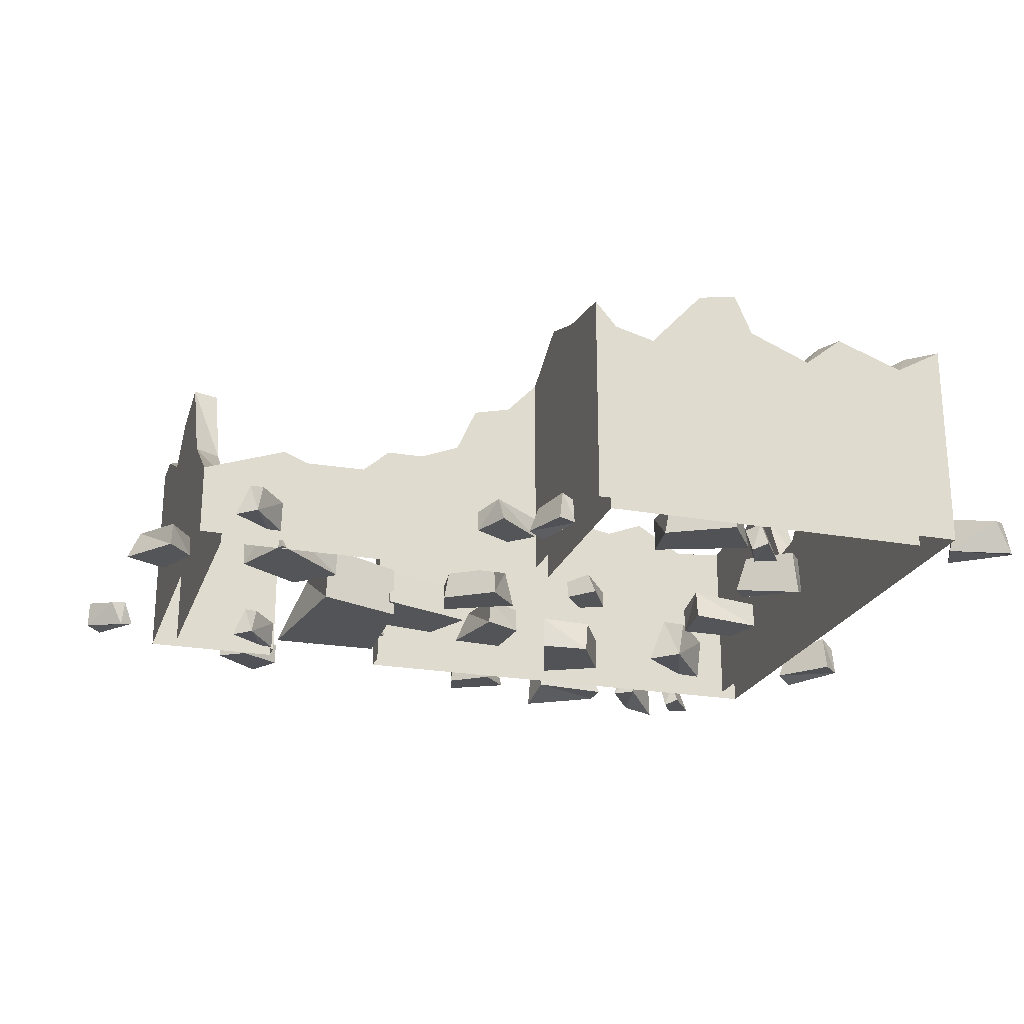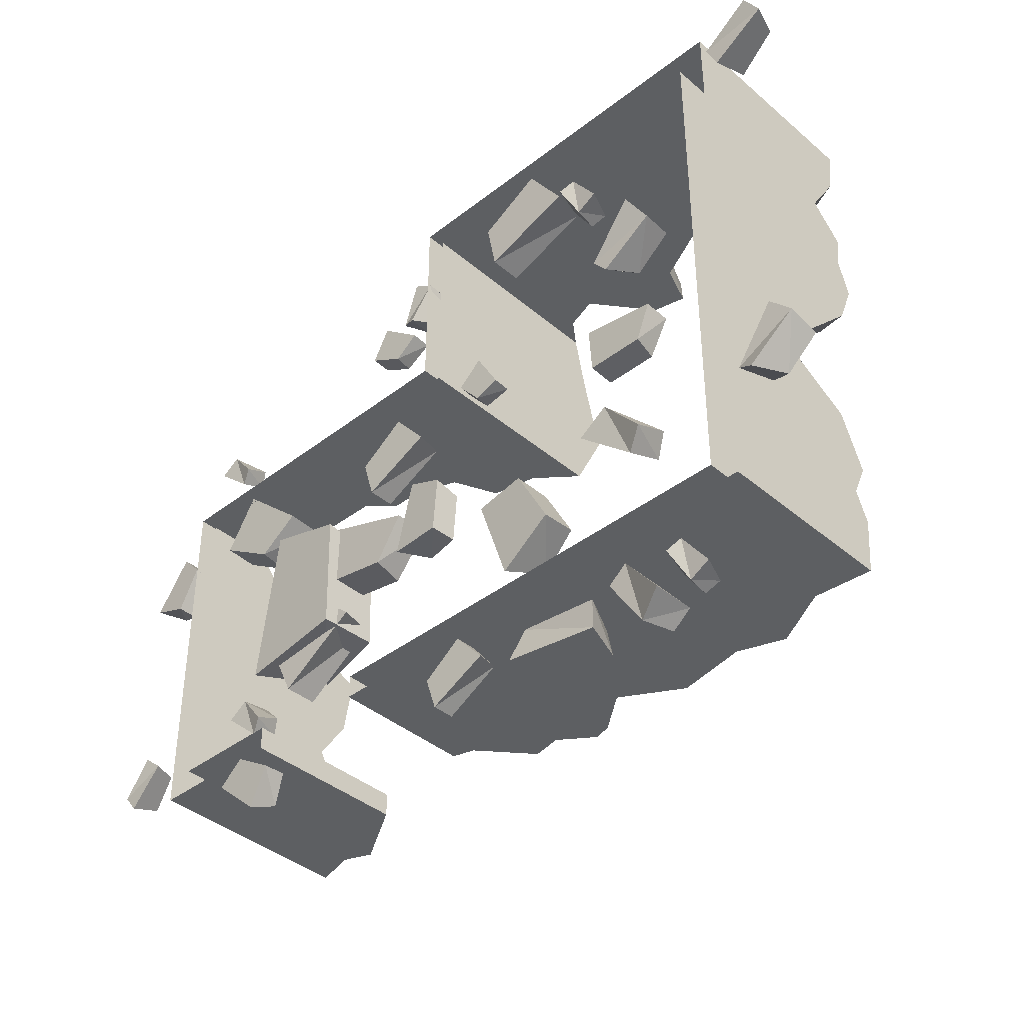
<metadata>
{"format":"obj","ext":"obj","renderer":"f3d","projection":"perspective","resolution":1024,"background":"white","views":[{"elev":-22.8,"azim":-17.1,"up":"+Y"},{"elev":-39.7,"azim":43.7,"up":"+Z"}]}
</metadata>
<code>
o Cube_Cube.003
v -4.248 1.495 0.8805
v -4.178 1.523 0.8217
v -4.165 1.353 0.7558
v -4.249 1.358 0.856
v -4.04 1.495 0.9715
v -3.99 1.359 0.9662
v -4.123 1.47 1.016
v -4.06 1.331 1.025
v -3.226 1.495 1.053
v -3.287 1.523 0.9856
v -3.353 1.353 0.9747
v -3.25 1.358 1.055
v -3.141 1.495 0.8433
v -3.148 1.359 0.7933
v -3.094 1.47 0.9246
v -3.087 1.331 0.861
v -3.539 1.495 3.015
v -3.6 1.523 2.948
v -3.667 1.353 2.937
v -3.564 1.358 3.017
v -3.455 1.495 2.805
v -3.462 1.359 2.755
v -3.408 1.47 2.887
v -3.401 1.331 2.823
v -1.864 1.495 3.324
v -1.95 1.523 3.355
v -1.984 1.353 3.413
v -1.871 1.358 3.348
v -2.027 1.495 3.167
v -2.076 1.359 3.155
v -1.935 1.47 3.154
v -1.991 1.331 3.124
v -0.7294 1.495 3.104
v -0.6539 1.523 3.155
v -0.5869 1.353 3.149
v -0.7062 1.358 3.096
v -0.7605 1.495 3.328
v -0.7417 1.359 3.375
v -0.8258 1.47 3.261
v -0.8172 1.331 3.324
v 0.2694 1.517 3.651
v 0.336 1.553 3.551
v 0.3287 1.33 3.464
v 0.2589 1.337 3.62
v 0.5638 1.517 3.691
v 0.6253 1.338 3.666
v 0.4755 1.483 3.777
v 0.5587 1.301 3.765
v -2.035 1.444 2.338
v -2.032 1.298 2.334
v -1.853 1.308 2.118
v -1.917 1.492 2.167
v -2.291 1.298 2.155
v -2.233 1.306 1.94
v -2.27 1.444 2.176
v -2.236 1.452 1.945
v -1.723 1.444 1.4
v -1.728 1.298 1.4
v -2.009 1.308 1.396
v -1.931 1.492 1.415
v -1.705 1.298 1.714
v -1.908 1.306 1.803
v -1.702 1.444 1.684
v -1.903 1.452 1.803
v -1.572 1.42 2.309
v -1.569 1.326 2.311
v -1.44 1.332 2.437
v -1.468 1.45 2.393
v -1.441 1.326 2.154
v -1.306 1.33 2.202
v -1.456 1.42 2.167
v -1.309 1.424 2.2
v -1.58 1.469 0.6315
v -1.578 1.347 0.6281
v -1.423 1.355 0.4524
v -1.478 1.508 0.4919
v -1.789 1.347 0.4727
v -1.736 1.353 0.2956
v -1.771 1.469 0.491
v -1.738 1.475 0.2991
v -0.2582 1.551 2.743
v -0.3409 1.551 2.846
v -0.3237 1.299 2.86
v -0.2355 1.362 2.715
v -0.562 1.551 2.667
v -0.614 1.362 2.625
v -0.4582 1.551 2.582
v -0.5313 1.362 2.523
v -0.3783 1.563 0.1739
v -0.2753 1.563 0.2559
v -0.2615 1.311 0.2385
v -0.4066 1.374 0.1513
v -0.4523 1.563 0.4781
v -0.494 1.374 0.5304
v -0.5384 1.563 0.3749
v -0.5969 1.374 0.4483
v -2.494 1.579 1.191
v -2.505 1.27 1.19
v -3.095 1.291 1.121
v -2.934 1.679 1.178
v -2.525 1.27 1.857
v -2.973 1.286 2.001
v -2.512 1.579 1.794
v -2.962 1.594 2.001
v -2.589 1.522 1.503
v -2.588 1.333 1.51
v -2.555 1.346 1.873
v -2.541 1.584 1.769
v -2.185 1.333 1.437
v -2.042 1.342 1.688
v -2.225 1.522 1.438
v -2.044 1.532 1.682
v -3 1.464 0.5227
v -3.002 1.342 0.5191
v -3.109 1.35 0.3109
v -3.092 1.503 0.376
v -3.224 1.342 0.6587
v -3.37 1.348 0.5439
v -3.201 1.464 0.649
v -3.367 1.47 0.5475
v -3.934 1.464 2.043
v -3.937 1.342 2.045
v -4.154 1.35 2.134
v -4.088 1.503 2.123
v -3.817 1.342 2.279
v -3.944 1.348 2.413
v -3.825 1.464 2.254
v -3.94 1.47 2.411
v -3.51 1.52 2.247
v -3.506 1.337 2.253
v -3.343 1.35 2.563
v -3.369 1.579 2.465
v -3.176 1.337 2.04
v -2.957 1.347 2.209
v -3.211 1.52 2.055
v -2.96 1.529 2.204
v -2.703 1.52 1.479
v -2.699 1.337 1.474
v -2.436 1.35 1.242
v -2.524 1.579 1.291
v -2.983 1.337 1.204
v -2.871 1.347 0.9505
v -2.961 1.52 1.234
v -2.875 1.529 0.9551
v -2.344 1.479 3.054
v -2.342 1.37 3.058
v -2.252 1.377 3.248
v -2.266 1.515 3.189
v -2.139 1.37 2.938
v -2.011 1.376 3.046
v -2.16 1.479 2.946
v -2.013 1.485 3.043
v -1.037 1.514 3.61
v -1.034 1.332 3.605
v -0.838 1.344 3.314
v -0.9114 1.573 3.383
v -1.378 1.332 3.414
v -1.332 1.341 3.141
v -1.348 1.514 3.438
v -1.335 1.523 3.147
v -0.9519 1.514 1.071
v -0.9576 1.332 1.068
v -1.25 1.344 0.8756
v -1.18 1.573 0.948
v -1.143 1.332 1.414
v -1.417 1.341 1.372
v -1.12 1.514 1.384
v -1.412 1.523 1.375
v -0.6406 1.495 1.864
v -0.6406 1.352 1.869
v -0.6647 1.362 2.143
v -0.6406 1.542 2.067
v -0.3321 1.352 1.869
v -0.2595 1.36 2.074
v -0.3615 1.495 1.864
v -0.2595 1.503 2.069
v -0.5074 1.53 1.517
v -0.5993 1.572 1.416
v -0.699 1.316 1.4
v -0.5441 1.324 1.521
v -0.382 1.529 1.201
v -0.3927 1.325 1.126
v -0.3108 1.491 1.323
v -0.3009 1.283 1.228
v 0.6127 1.517 1.388
v 0.517 1.553 1.46
v 0.4949 1.33 1.545
v 0.6125 1.337 1.42
v 0.3482 1.517 1.253
v 0.282 1.338 1.256
v 0.4599 1.483 1.201
v 0.3776 1.301 1.184
v -0.1257 1.49 0.2205
v -0.05527 1.517 0.2709
v 0.008583 1.355 0.2674
v -0.1034 1.36 0.2136
v -0.161 1.49 0.433
v -0.1443 1.361 0.478
v -0.2214 1.466 0.3672
v -0.2148 1.334 0.4276
v -1.146 1.614 0.434
v -1.146 1.614 0.2702
v -1.174 1.3 0.2702
v -1.146 1.379 0.479
v -0.793 1.614 0.2702
v -0.7099 1.379 0.2702
v -0.8266 1.614 0.434
v -0.7099 1.379 0.434
v -3.819 2.507 0.8976
v -3.819 2.512 0.6573
v -3.819 1.346 0.6573
v -3.819 1.346 0.8976
v -0.1009 2.334 0.6573
v 0.2169 2.357 0.6573
v 0.2169 1.346 0.6573
v -0.1009 1.346 0.6573
v 0.2169 2.408 2.415
v 0.2169 2.512 2.657
v 0.2169 1.346 2.657
v 0.2169 1.346 2.415
v -3.371 1.883 2.657
v -3.819 1.728 2.657
v -3.819 1.346 2.657
v -3.47 1.346 2.657
v 0.06818 2.408 2.395
v 0.06818 2.512 2.617
v 0.06818 1.346 2.617
v 0.06818 1.346 2.395
v -1.857 2.382 0.7862
v -1.676 2.512 0.7862
v -1.676 1.346 0.7862
v -1.857 1.346 0.7862
v -1.768 2.584 3.312
v -1.768 1.346 3.258
v -1.768 1.346 3.622
v -1.768 2.512 3.622
v -0.2224 2.334 0.7862
v 0.06818 2.357 0.7862
v 0.06818 1.346 0.7862
v -0.2224 1.346 0.7862
v -1.881 2.584 3.336
v -1.881 1.346 3.389
v -1.881 1.346 3.755
v -1.881 2.512 3.755
v -1.867 2.382 0.6573
v -1.69 2.512 0.6573
v -1.69 1.346 0.6573
v -1.867 1.346 0.6573
v -1.764 2.374 3.755
v -1.764 1.346 3.755
v -3.337 1.883 2.529
v -3.682 1.728 2.529
v -3.682 1.346 2.529
v -3.337 1.346 2.529
v -3.682 2.507 0.9957
v -3.682 2.512 0.7862
v -3.682 1.346 0.7862
v -3.682 1.346 0.9957
v 0.2169 1.346 3.481
v 0.2169 2.466 3.481
v 0.2169 2.512 3.755
v 0.2169 1.346 3.755
v -1.665 2.374 3.622
v -1.665 1.346 3.622
v 0.06818 1.346 3.371
v 0.06818 2.466 3.371
v 0.06818 2.512 3.622
v 0.06818 1.346 3.622
v -0.04251 2.364 3.755
v -0.1589 2.364 3.622
v 0.2169 2.389 0.9775
v 0.06818 2.389 1.079
v -1.592 2.485 0.6573
v -1.586 2.485 0.7862
v -3.59 2.45 0.6573
v -3.494 2.45 0.7862
v -3.819 2.018 2.26
v -3.682 2.018 2.183
v -2.048 2.337 2.657
v -1.881 2.512 2.657
v -1.768 2.512 2.529
v -1.977 2.337 2.529
v -2.256 2.15 0.6573
v -2.372 2.116 0.6573
v -2.372 2.116 0.7862
v -2.253 2.15 0.7862
v -2.372 1.346 0.7862
v -2.372 1.346 0.6573
v -3.44 2.512 0.6573
v -3.061 2.275 0.6573
v -3.061 1.346 0.6573
v -3.44 1.346 0.6573
v -0.4187 2.512 0.6573
v -0.5131 2.512 0.7862
v -3.372 2.512 0.7862
v -3.061 2.275 0.7862
v -3.061 1.346 0.7862
v -3.372 1.346 0.7862
v -0.6671 2.424 0.6573
v -1.054 2.496 0.6573
v -1.094 2.496 0.7862
v -0.7402 2.424 0.7862
v -1.385 2.31 0.7862
v -1.094 1.346 0.7862
v -1.385 1.346 0.7862
v -0.5131 1.346 0.7862
v -0.7402 1.346 0.7862
v -1.372 2.31 0.6573
v -1.054 1.346 0.6573
v -1.372 1.346 0.6573
v -0.4187 1.346 0.6573
v -0.6671 1.346 0.6573
v -1.592 1.346 0.6573
v -1.586 1.346 0.7862
v 0.2169 1.992 1.991
v 0.06818 1.992 2.007
v 0.2169 2.276 1.621
v 0.2169 2.409 1.324
v 0.06818 2.409 1.396
v 0.06818 2.276 1.668
v 0.06818 2.319 1.223
v 0.06818 1.346 1.396
v 0.06818 1.346 1.223
v 0.06818 1.962 1.815
v 0.06818 1.346 2.007
v 0.06818 1.346 1.815
v 0.2169 2.319 1.134
v 0.2169 1.346 1.324
v 0.2169 1.346 1.134
v 0.2169 1.962 1.781
v 0.2169 1.346 1.991
v 0.2169 1.346 1.781
v 0.2169 1.346 1.621
v 0.06818 1.346 1.668
v 0.2169 1.346 0.9775
v 0.06818 1.346 1.079
v 0.2169 2.477 3.03
v 0.06818 2.477 2.958
v 0.06818 2.29 3.12
v 0.2169 2.29 3.206
v 0.06818 1.346 2.958
v 0.06818 1.346 3.12
v 0.2169 1.346 3.03
v 0.2169 1.346 3.206
v 0.2169 1.346 2.844
v 0.2169 2.447 2.844
v 0.06818 1.346 2.788
v 0.06818 2.447 2.788
v -2.031 2.413 0.6573
v -2.024 2.413 0.7862
v -2.031 1.346 0.6573
v -2.256 1.346 0.6573
v -2.024 1.346 0.7862
v -2.253 1.346 0.7862
v -3.819 2.301 1.324
v -3.682 2.301 1.367
v -3.819 2.463 1.61
v -3.819 2.512 1.991
v -3.682 2.512 1.948
v -3.682 2.463 1.617
v -3.682 1.346 1.948
v -3.682 1.346 2.183
v -3.682 1.346 1.367
v -3.682 1.346 1.617
v -3.819 1.346 1.991
v -3.819 1.346 2.26
v -3.819 1.346 1.324
v -3.819 1.346 1.61
v -3.238 1.829 2.657
v -2.913 1.833 2.657
v -2.881 1.833 2.529
v -3.204 1.829 2.529
v -2.739 1.959 2.529
v -2.881 1.346 2.529
v -2.739 1.346 2.529
v -2.769 1.959 2.657
v -3.008 1.346 2.657
v -2.865 1.346 2.657
v -3.204 1.346 2.529
v -3.336 1.346 2.657
v -2.251 2.287 2.657
v -2.359 2.045 2.657
v -2.458 1.346 2.657
v -2.327 1.346 2.657
v -2.23 2.287 2.529
v -2.338 2.045 2.529
v -2.338 1.346 2.529
v -2.208 1.346 2.529
v -2.572 1.961 2.657
v -2.546 1.961 2.529
v -1.967 1.346 2.529
v -2.083 1.346 2.657
v -1.881 1.346 2.657
v -1.768 1.346 2.529
v -2.669 1.346 2.657
v -2.546 1.346 2.529
v -3.494 1.346 0.7862
v -3.59 1.346 0.6573
v -1.881 2.699 3.023
v -1.768 2.699 2.894
v -1.881 1.346 3.023
v -1.768 1.346 2.894
v -1.549 2.32 3.755
v -1.477 2.32 3.622
v -1.224 2.638 3.622
v -1.477 1.346 3.622
v -1.224 1.346 3.622
v -1.26 2.638 3.755
v -1.549 1.346 3.755
v -1.26 1.346 3.755
v -0.9534 2.46 3.755
v -1.048 2.679 3.755
v -1.048 1.346 3.755
v -0.9534 1.346 3.755
v -0.9559 2.46 3.622
v -1.038 2.679 3.622
v -1.038 1.346 3.622
v -0.9559 1.346 3.622
v -0.4818 2.495 3.622
v -0.6637 2.325 3.622
v -0.6637 1.346 3.622
v -0.4818 1.346 3.622
v -0.4115 2.495 3.755
v -0.6194 2.325 3.755
v -0.6194 1.346 3.755
v -0.4115 1.346 3.755
v -0.04251 1.346 3.755
v -0.1589 1.346 3.622
f 2 4 1
f 5 3 2
f 5 8 6
f 7 4 8
f 4 6 8
f 7 2 1
f 10 12 9
f 13 11 10
f 13 16 14
f 15 12 16
f 12 14 16
f 15 10 9
f 18 20 17
f 21 19 18
f 21 24 22
f 23 20 24
f 20 22 24
f 23 18 17
f 26 28 25
f 29 27 26
f 29 32 30
f 31 28 32
f 28 30 32
f 31 26 25
f 34 36 33
f 37 35 34
f 37 40 38
f 39 36 40
f 36 38 40
f 39 34 33
f 42 44 41
f 45 43 42
f 45 48 46
f 47 44 48
f 44 46 48
f 47 42 41
f 50 52 49
f 53 51 50
f 53 56 54
f 55 52 56
f 52 54 56
f 55 50 49
f 58 60 57
f 61 59 58
f 61 64 62
f 63 60 64
f 60 62 64
f 63 58 57
f 66 68 65
f 69 67 66
f 69 72 70
f 71 68 72
f 68 70 72
f 71 66 65
f 74 76 73
f 77 75 74
f 77 80 78
f 79 76 80
f 76 78 80
f 79 74 73
f 82 84 81
f 85 83 82
f 85 88 86
f 87 84 88
f 84 86 88
f 87 82 81
f 90 92 89
f 93 91 90
f 93 96 94
f 95 92 96
f 92 94 96
f 95 90 89
f 98 100 97
f 101 99 98
f 101 104 102
f 103 100 104
f 100 102 104
f 103 98 97
f 106 108 105
f 109 107 106
f 109 112 110
f 111 108 112
f 108 110 112
f 111 106 105
f 114 116 113
f 117 115 114
f 117 120 118
f 119 116 120
f 116 118 120
f 119 114 113
f 122 124 121
f 125 123 122
f 125 128 126
f 127 124 128
f 124 126 128
f 127 122 121
f 130 132 129
f 133 131 130
f 133 136 134
f 135 132 136
f 132 134 136
f 135 130 129
f 138 140 137
f 141 139 138
f 141 144 142
f 143 140 144
f 140 142 144
f 143 138 137
f 146 148 145
f 149 147 146
f 149 152 150
f 151 148 152
f 148 150 152
f 151 146 145
f 154 156 153
f 157 155 154
f 157 160 158
f 159 156 160
f 156 158 160
f 159 154 153
f 162 164 161
f 165 163 162
f 165 168 166
f 167 164 168
f 164 166 168
f 167 162 161
f 170 172 169
f 173 171 170
f 173 176 174
f 175 172 176
f 172 174 176
f 175 170 169
f 178 180 177
f 181 179 178
f 181 184 182
f 183 180 184
f 180 182 184
f 183 178 177
f 186 188 185
f 189 187 186
f 189 192 190
f 191 188 192
f 188 190 192
f 191 186 185
f 194 196 193
f 197 195 194
f 197 200 198
f 199 196 200
f 196 198 200
f 199 194 193
f 202 204 201
f 205 203 202
f 205 208 206
f 207 204 208
f 204 206 208
f 207 202 201
f 209 211 212
f 213 215 216
f 217 219 220
f 222 224 221
f 225 227 228
f 229 231 232
f 234 236 233
f 237 239 240
f 242 244 241
f 245 247 248
f 249 243 250
f 252 254 251
f 255 257 258
f 260 262 259
f 263 235 264
f 266 268 265
f 241 236 233
f 269 267 270
f 260 267 261
f 271 238 272
f 273 230 274
f 275 256 276
f 277 252 278
f 280 282 279
f 283 285 286
f 285 288 287
f 290 292 289
f 293 237 213
f 296 298 295
f 291 296 297
f 300 302 299
f 303 304 305
f 302 306 307
f 308 309 310
f 299 311 312
f 308 313 273
f 303 314 274
f 308 301 300
f 213 238 214
f 237 306 294
f 213 311 293
f 315 225 217
f 317 319 320
f 321 322 323
f 324 325 326
f 327 328 329
f 330 331 332
f 330 333 317
f 324 334 320
f 315 324 316
f 320 322 319
f 317 328 318
f 330 320 324
f 327 335 271
f 321 336 272
f 318 321 319
f 238 336 239
f 214 335 215
f 327 272 321
f 337 339 340
f 341 339 342
f 343 340 344
f 346 343 345
f 348 341 347
f 346 338 337
f 340 266 260
f 339 265 342
f 340 259 344
f 218 348 346
f 227 348 347
f 219 346 345
f 217 226 218
f 316 228 325
f 315 220 331
f 245 350 229
f 283 351 352
f 286 353 354
f 285 354 287
f 284 352 288
f 349 286 350
f 246 229 230
f 245 351 349
f 229 353 350
f 274 231 230
f 273 247 246
f 273 303 308
f 299 309 300
f 302 304 301
f 299 294 293
f 355 255 209
f 357 359 360
f 278 361 362
f 356 364 360
f 277 365 366
f 355 368 357
f 370 372 369
f 371 375 373
f 370 378 376
f 221 252 222
f 372 254 379
f 369 224 380
f 382 384 381
f 386 388 385
f 382 390 389
f 385 391 282
f 381 392 279
f 381 386 382
f 279 393 280
f 282 394 281
f 279 385 381
f 376 371 370
f 376 395 389
f 373 396 390
f 390 387 386
f 389 383 382
f 389 373 376
f 369 377 370
f 372 374 371
f 369 251 221
f 222 366 223
f 252 362 253
f 358 278 359
f 357 365 358
f 360 361 359
f 357 356 355
f 209 256 210
f 356 258 363
f 355 212 367
f 276 298 397
f 275 292 398
f 290 295 296
f 275 211 210
f 276 257 256
f 289 276 295
f 280 400 281
f 399 233 400
f 280 401 399
f 401 241 399
f 281 402 400
f 402 233 400
f 403 263 249
f 404 407 405
f 403 410 408
f 411 413 414
f 415 417 418
f 412 405 408
f 420 422 419
f 424 426 423
f 411 420 415
f 269 426 427
f 270 422 428
f 424 419 420
f 270 268 267
f 269 262 261
f 423 270 419
f 411 416 412
f 420 418 421
f 424 414 425
f 408 404 403
f 408 413 412
f 405 417 416
f 249 236 244
f 404 264 406
f 403 250 409
f 2 3 4
f 5 6 3
f 5 7 8
f 7 1 4
f 4 3 6
f 7 5 2
f 10 11 12
f 13 14 11
f 13 15 16
f 15 9 12
f 12 11 14
f 15 13 10
f 18 19 20
f 21 22 19
f 21 23 24
f 23 17 20
f 20 19 22
f 23 21 18
f 26 27 28
f 29 30 27
f 29 31 32
f 31 25 28
f 28 27 30
f 31 29 26
f 34 35 36
f 37 38 35
f 37 39 40
f 39 33 36
f 36 35 38
f 39 37 34
f 42 43 44
f 45 46 43
f 45 47 48
f 47 41 44
f 44 43 46
f 47 45 42
f 50 51 52
f 53 54 51
f 53 55 56
f 55 49 52
f 52 51 54
f 55 53 50
f 58 59 60
f 61 62 59
f 61 63 64
f 63 57 60
f 60 59 62
f 63 61 58
f 66 67 68
f 69 70 67
f 69 71 72
f 71 65 68
f 68 67 70
f 71 69 66
f 74 75 76
f 77 78 75
f 77 79 80
f 79 73 76
f 76 75 78
f 79 77 74
f 82 83 84
f 85 86 83
f 85 87 88
f 87 81 84
f 84 83 86
f 87 85 82
f 90 91 92
f 93 94 91
f 93 95 96
f 95 89 92
f 92 91 94
f 95 93 90
f 98 99 100
f 101 102 99
f 101 103 104
f 103 97 100
f 100 99 102
f 103 101 98
f 106 107 108
f 109 110 107
f 109 111 112
f 111 105 108
f 108 107 110
f 111 109 106
f 114 115 116
f 117 118 115
f 117 119 120
f 119 113 116
f 116 115 118
f 119 117 114
f 122 123 124
f 125 126 123
f 125 127 128
f 127 121 124
f 124 123 126
f 127 125 122
f 130 131 132
f 133 134 131
f 133 135 136
f 135 129 132
f 132 131 134
f 135 133 130
f 138 139 140
f 141 142 139
f 141 143 144
f 143 137 140
f 140 139 142
f 143 141 138
f 146 147 148
f 149 150 147
f 149 151 152
f 151 145 148
f 148 147 150
f 151 149 146
f 154 155 156
f 157 158 155
f 157 159 160
f 159 153 156
f 156 155 158
f 159 157 154
f 162 163 164
f 165 166 163
f 165 167 168
f 167 161 164
f 164 163 166
f 167 165 162
f 170 171 172
f 173 174 171
f 173 175 176
f 175 169 172
f 172 171 174
f 175 173 170
f 178 179 180
f 181 182 179
f 181 183 184
f 183 177 180
f 180 179 182
f 183 181 178
f 186 187 188
f 189 190 187
f 189 191 192
f 191 185 188
f 188 187 190
f 191 189 186
f 194 195 196
f 197 198 195
f 197 199 200
f 199 193 196
f 196 195 198
f 199 197 194
f 202 203 204
f 205 206 203
f 205 207 208
f 207 201 204
f 204 203 206
f 207 205 202
f 209 210 211
f 213 214 215
f 217 218 219
f 222 223 224
f 225 226 227
f 229 230 231
f 234 235 236
f 237 238 239
f 242 243 244
f 245 246 247
f 249 244 243
f 252 253 254
f 255 256 257
f 260 261 262
f 263 236 235
f 266 267 268
f 241 244 236
f 269 261 267
f 260 266 267
f 271 214 238
f 273 246 230
f 275 210 256
f 277 222 252
f 280 281 282
f 283 284 285
f 285 284 288
f 290 291 292
f 293 294 237
f 296 297 298
f 291 290 296
f 300 301 302
f 303 301 304
f 302 294 306
f 308 300 309
f 299 293 311
f 308 310 313
f 303 305 314
f 308 303 301
f 213 237 238
f 237 240 306
f 213 216 311
f 315 316 225
f 317 318 319
f 321 319 322
f 324 316 325
f 327 318 328
f 330 315 331
f 330 332 333
f 324 326 334
f 315 330 324
f 320 334 322
f 317 333 328
f 330 317 320
f 327 329 335
f 321 323 336
f 318 327 321
f 238 272 336
f 214 271 335
f 327 271 272
f 337 338 339
f 341 338 339
f 343 337 340
f 346 337 343
f 348 338 341
f 346 348 338
f 340 339 266
f 339 266 265
f 340 260 259
f 218 226 348
f 227 226 348
f 219 218 346
f 217 225 226
f 316 225 228
f 315 217 220
f 245 349 350
f 283 349 351
f 286 350 353
f 285 286 354
f 284 283 352
f 349 283 286
f 246 245 229
f 245 248 351
f 229 232 353
f 274 314 231
f 273 313 247
f 273 274 303
f 299 312 309
f 302 307 304
f 299 302 294
f 355 356 255
f 357 358 359
f 278 359 361
f 356 363 364
f 277 358 365
f 355 367 368
f 370 371 372
f 371 374 375
f 370 377 378
f 221 251 252
f 372 251 254
f 369 221 224
f 382 383 384
f 386 387 388
f 382 386 390
f 385 388 391
f 381 384 392
f 381 385 386
f 279 392 393
f 282 391 394
f 279 282 385
f 376 373 371
f 376 378 395
f 373 375 396
f 390 396 387
f 389 395 383
f 389 390 373
f 369 380 377
f 372 379 374
f 369 372 251
f 222 277 366
f 252 278 362
f 358 277 278
f 357 368 365
f 360 364 361
f 357 360 356
f 209 255 256
f 356 255 258
f 355 209 212
f 276 295 298
f 275 289 292
f 290 289 295
f 275 398 211
f 276 397 257
f 289 275 276
f 280 399 400
f 399 241 233
f 280 393 401
f 401 242 241
f 281 394 402
f 402 234 233
f 403 404 263
f 404 406 407
f 403 409 410
f 411 412 413
f 415 416 417
f 412 416 405
f 420 421 422
f 424 425 426
f 411 424 420
f 269 423 426
f 270 419 422
f 424 423 419
f 270 428 268
f 269 427 262
f 423 269 270
f 411 415 416
f 420 415 418
f 424 411 414
f 408 405 404
f 408 410 413
f 405 407 417
f 249 263 236
f 404 263 264
f 403 249 250

</code>
